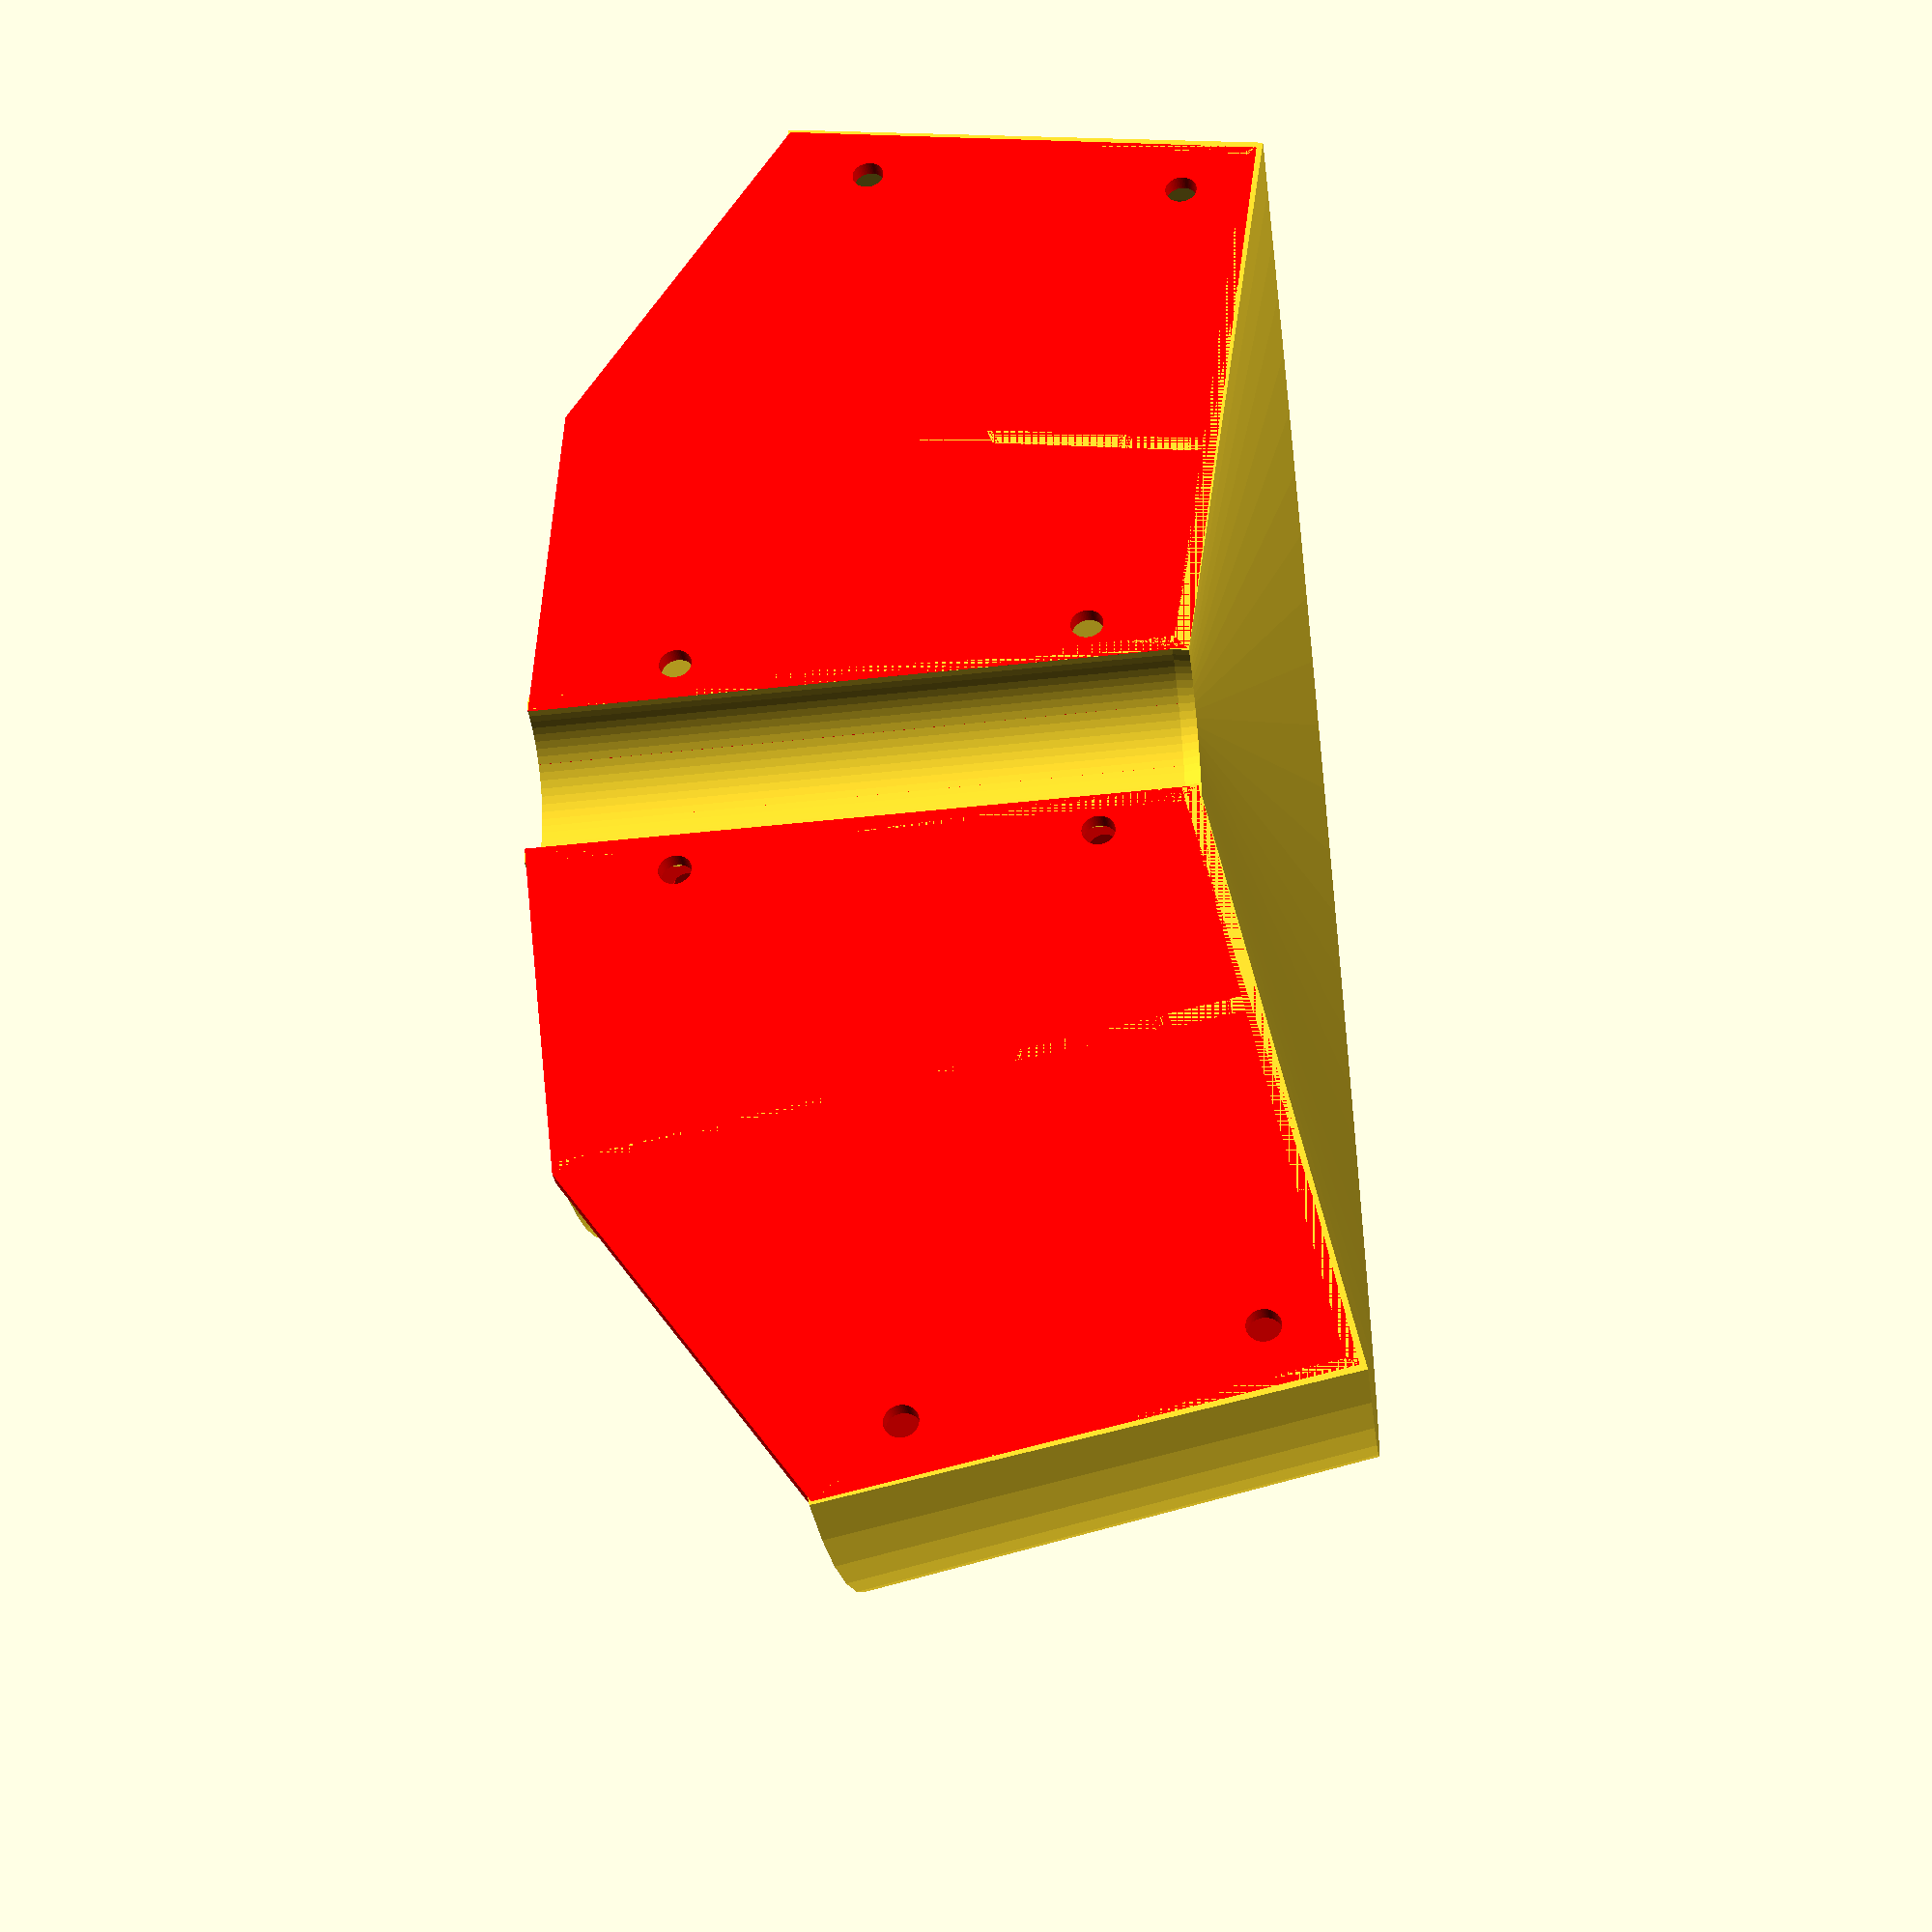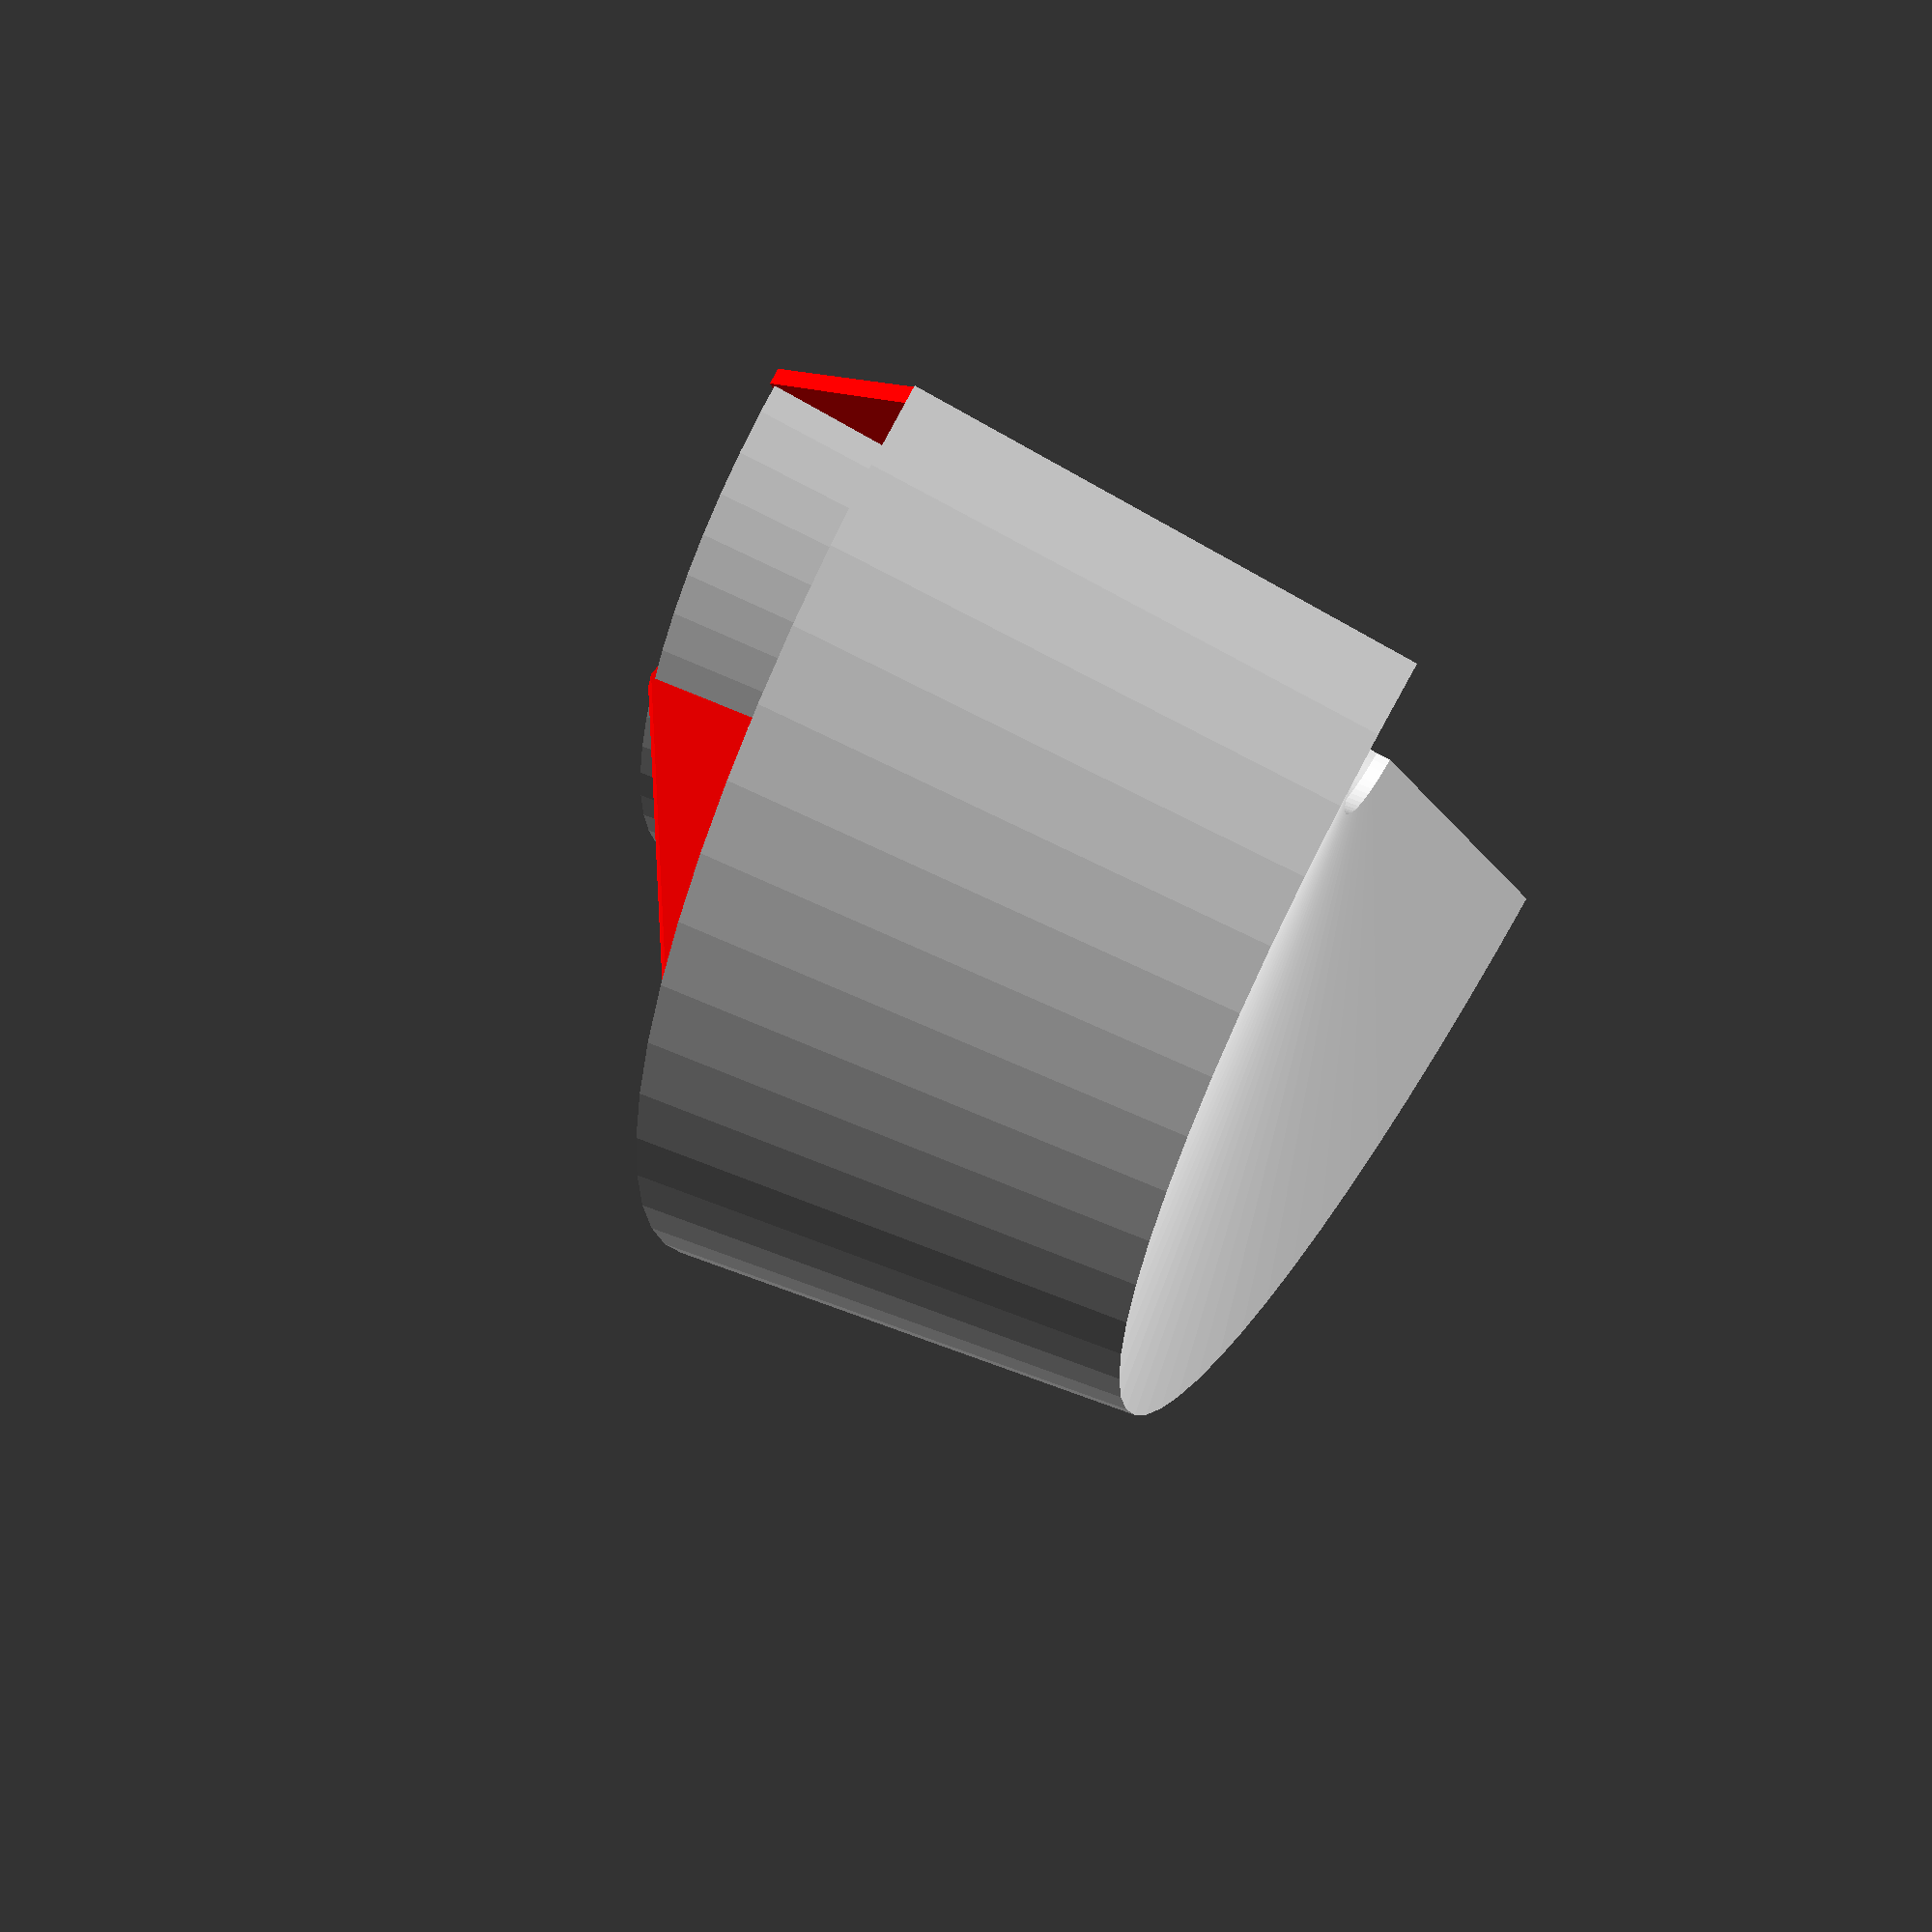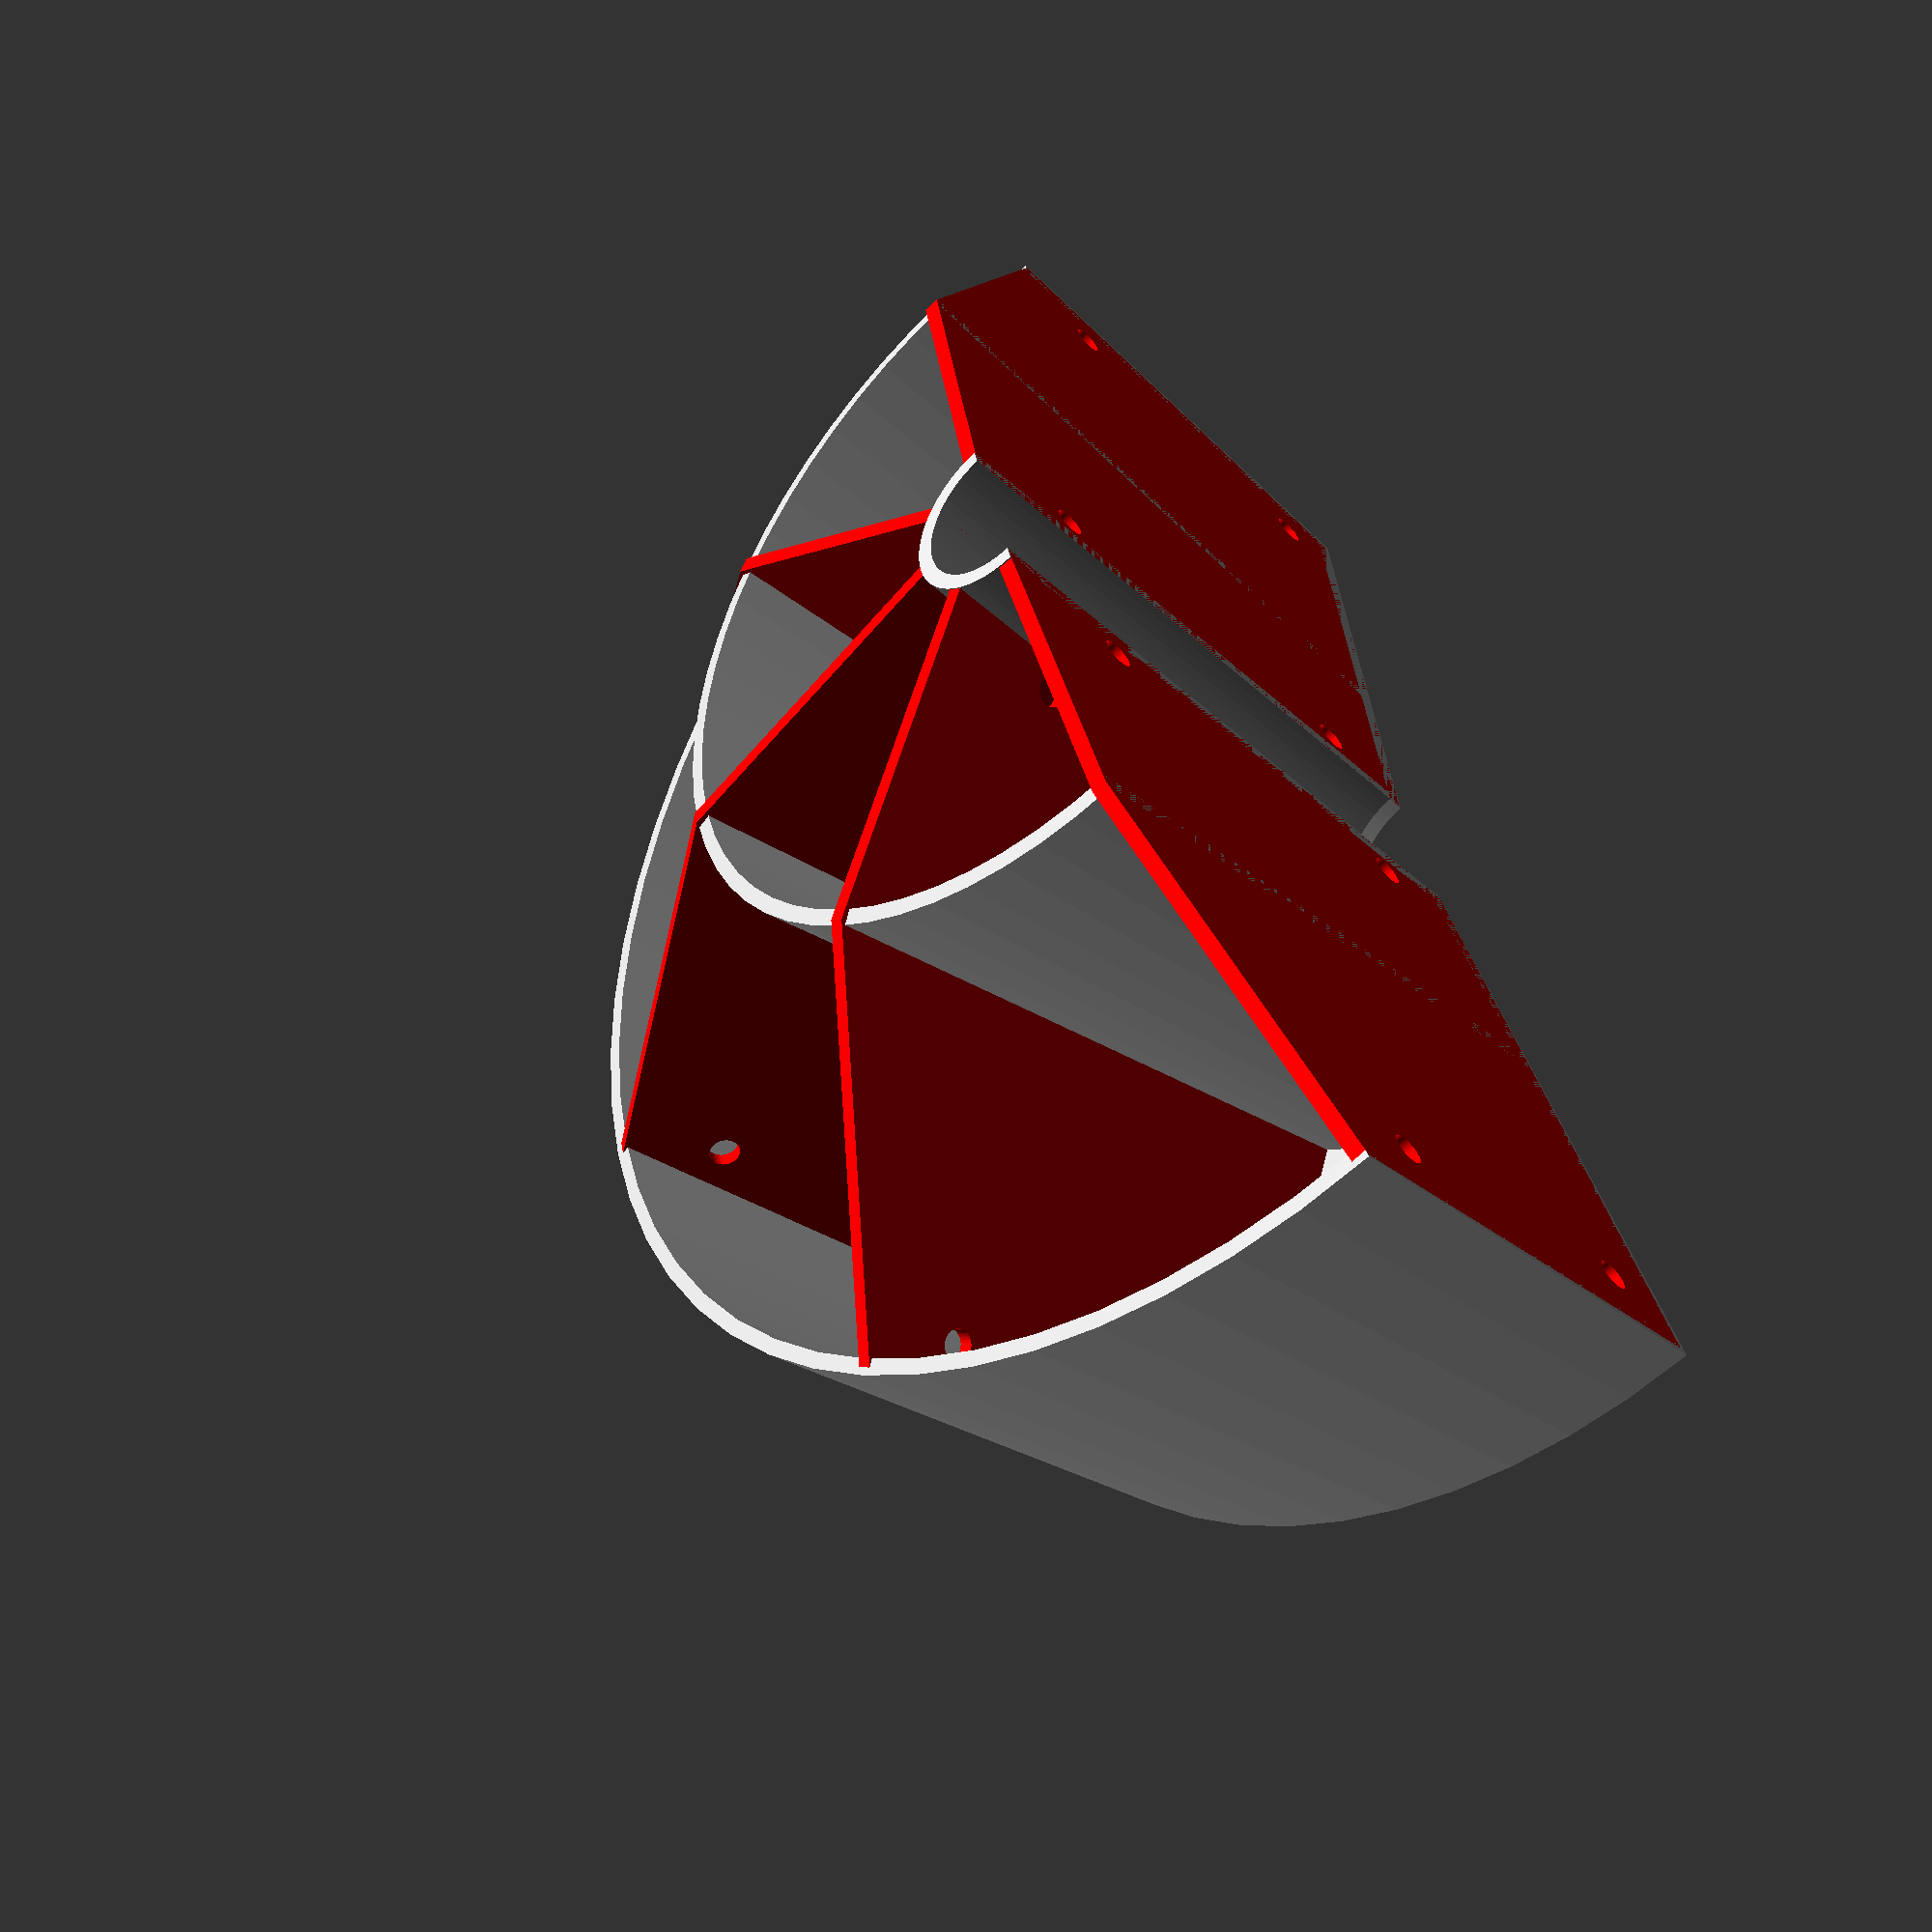
<openscad>
$fn = 64;

rotate_extrude(angle=180){
translate([10,0,0]) union(){
translate([0,-2]) square([2,80]);
rotate(-10) rotate(-90) square([2,80]);
rotate(-10) translate([30,0]) square([2,80]);
rotate(-10) translate([78,0]) square([2,60]);
    }
}

pts = [
[10,-2],
[9+80*cos(10), -15],
[20+80*cos(10), 45],
[55, 74],
[10,78]
];

module parede(){
    rotate([90,0,0]) linear_extrude(2) difference() {
        polygon(pts);
        translate([15,10]) circle(2);
        translate([15,60]) circle(2);
        translate([82,-5]) circle(2);
        translate([90,35]) circle(2);

    }
}
    
color("red") translate([0,2,0]) parede();
rotate(180) color("red") translate([0,0,0]) parede();
rotate(90) color("red") translate([0,1,0]) parede();
rotate(45) color("red") translate([0,1,0]) parede();
rotate(135) color("red") translate([0,1,0]) parede();
</openscad>
<views>
elev=47.2 azim=284.5 roll=97.1 proj=p view=solid
elev=294.9 azim=110.1 roll=121.4 proj=p view=solid
elev=223.6 azim=76.2 roll=136.9 proj=p view=solid
</views>
